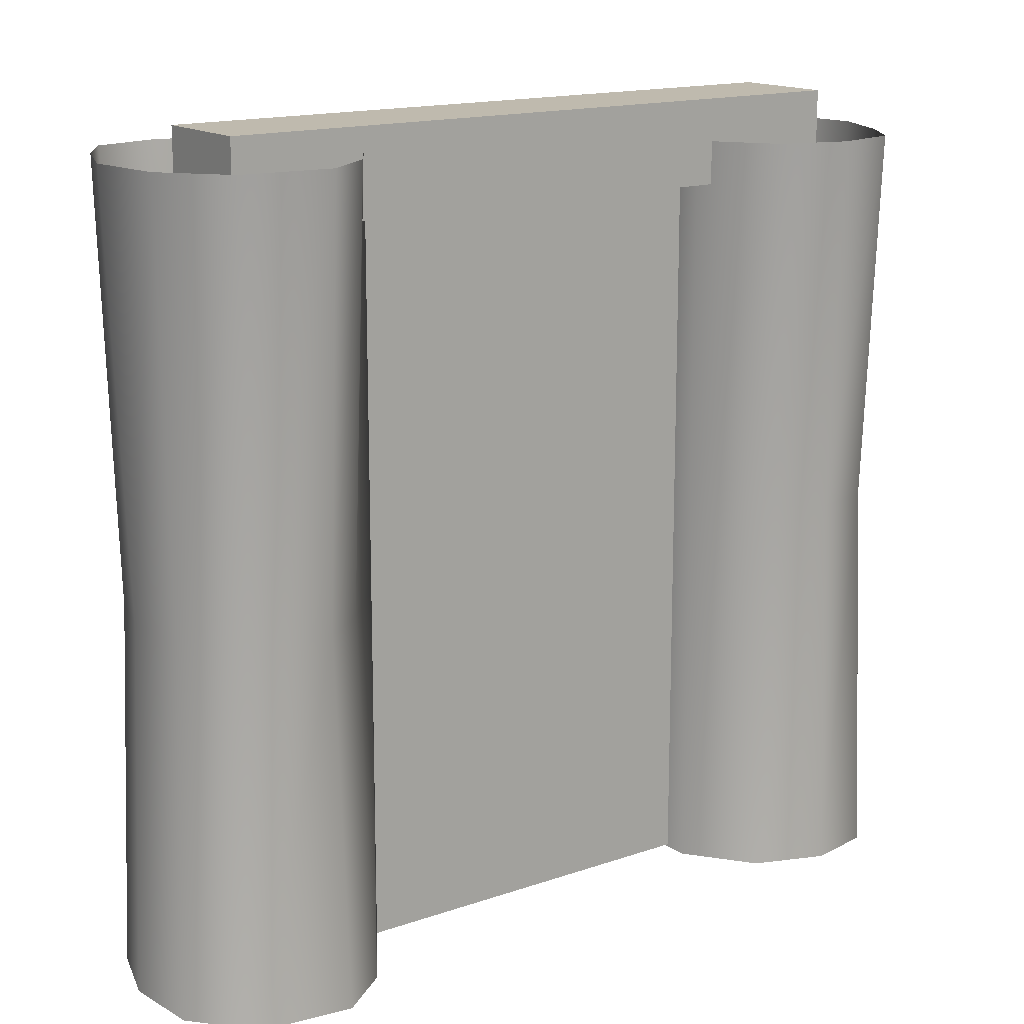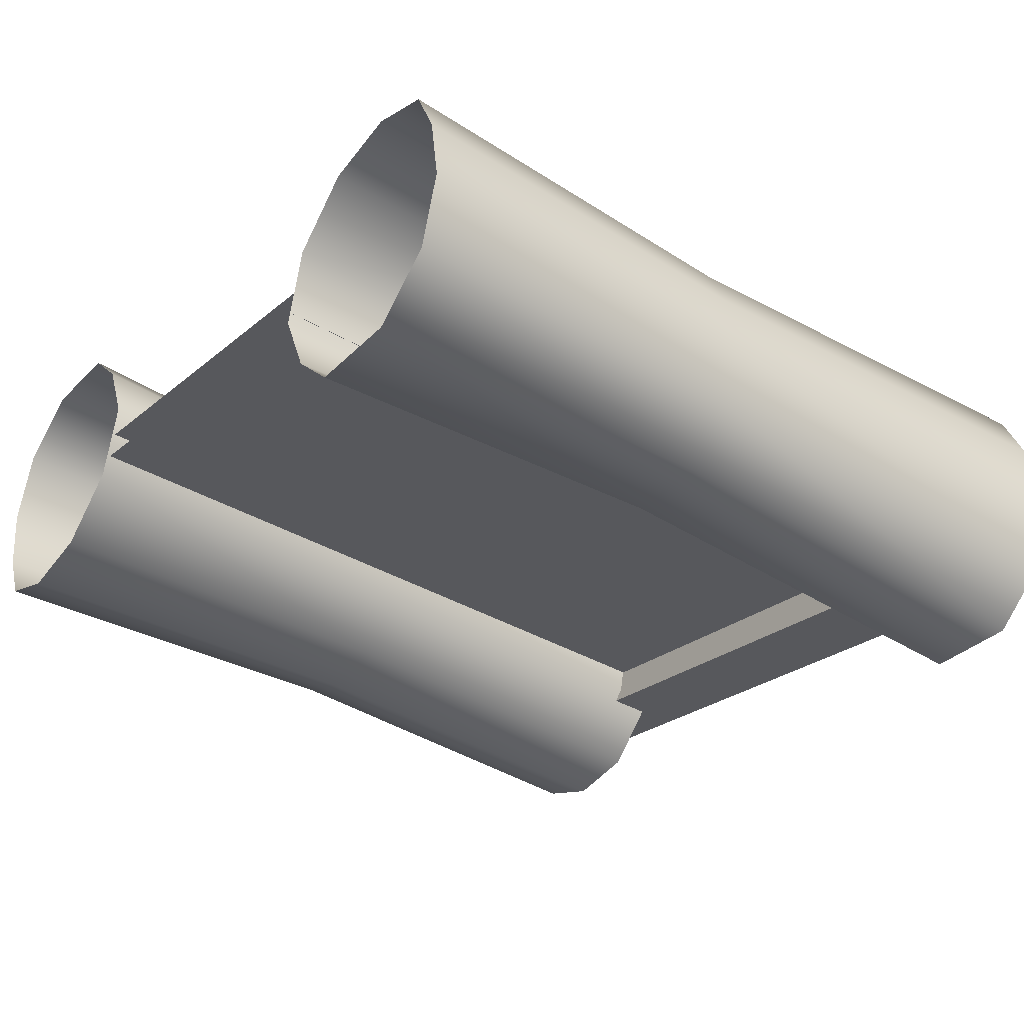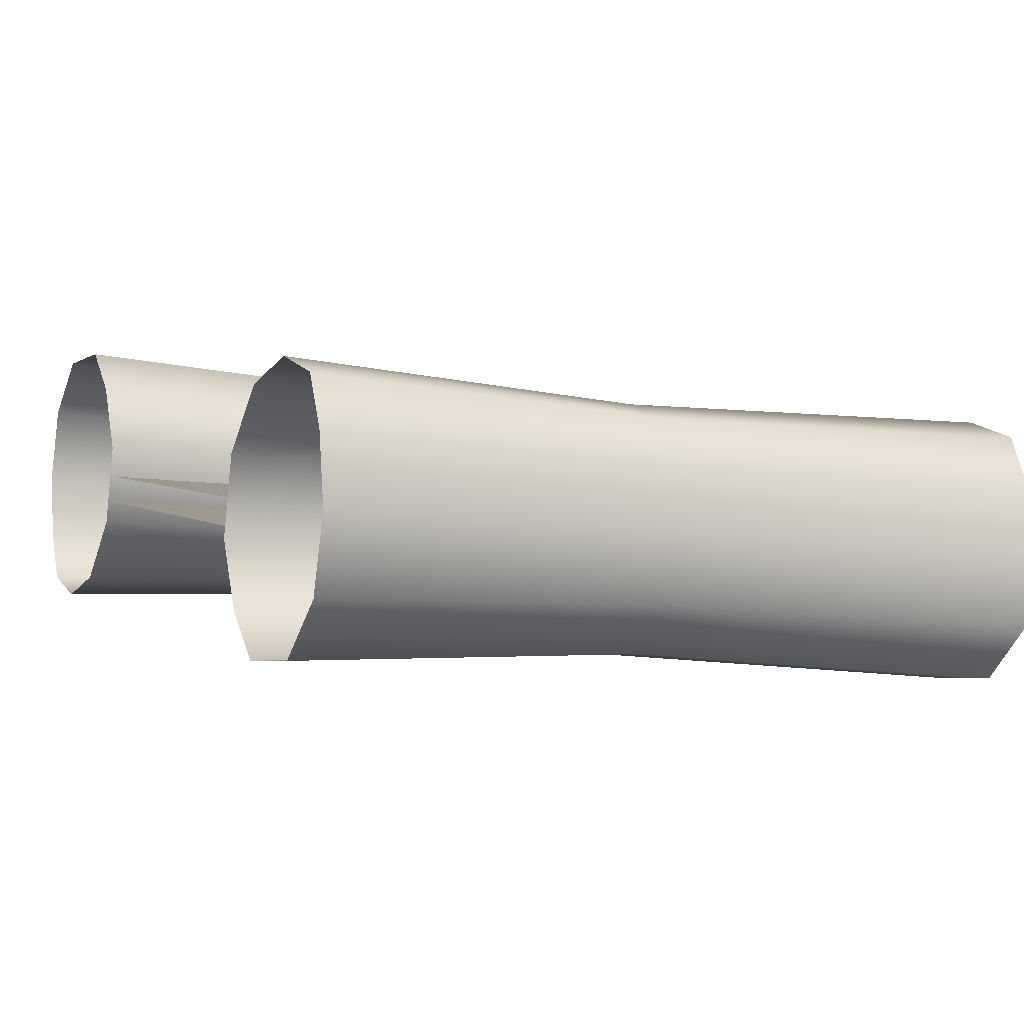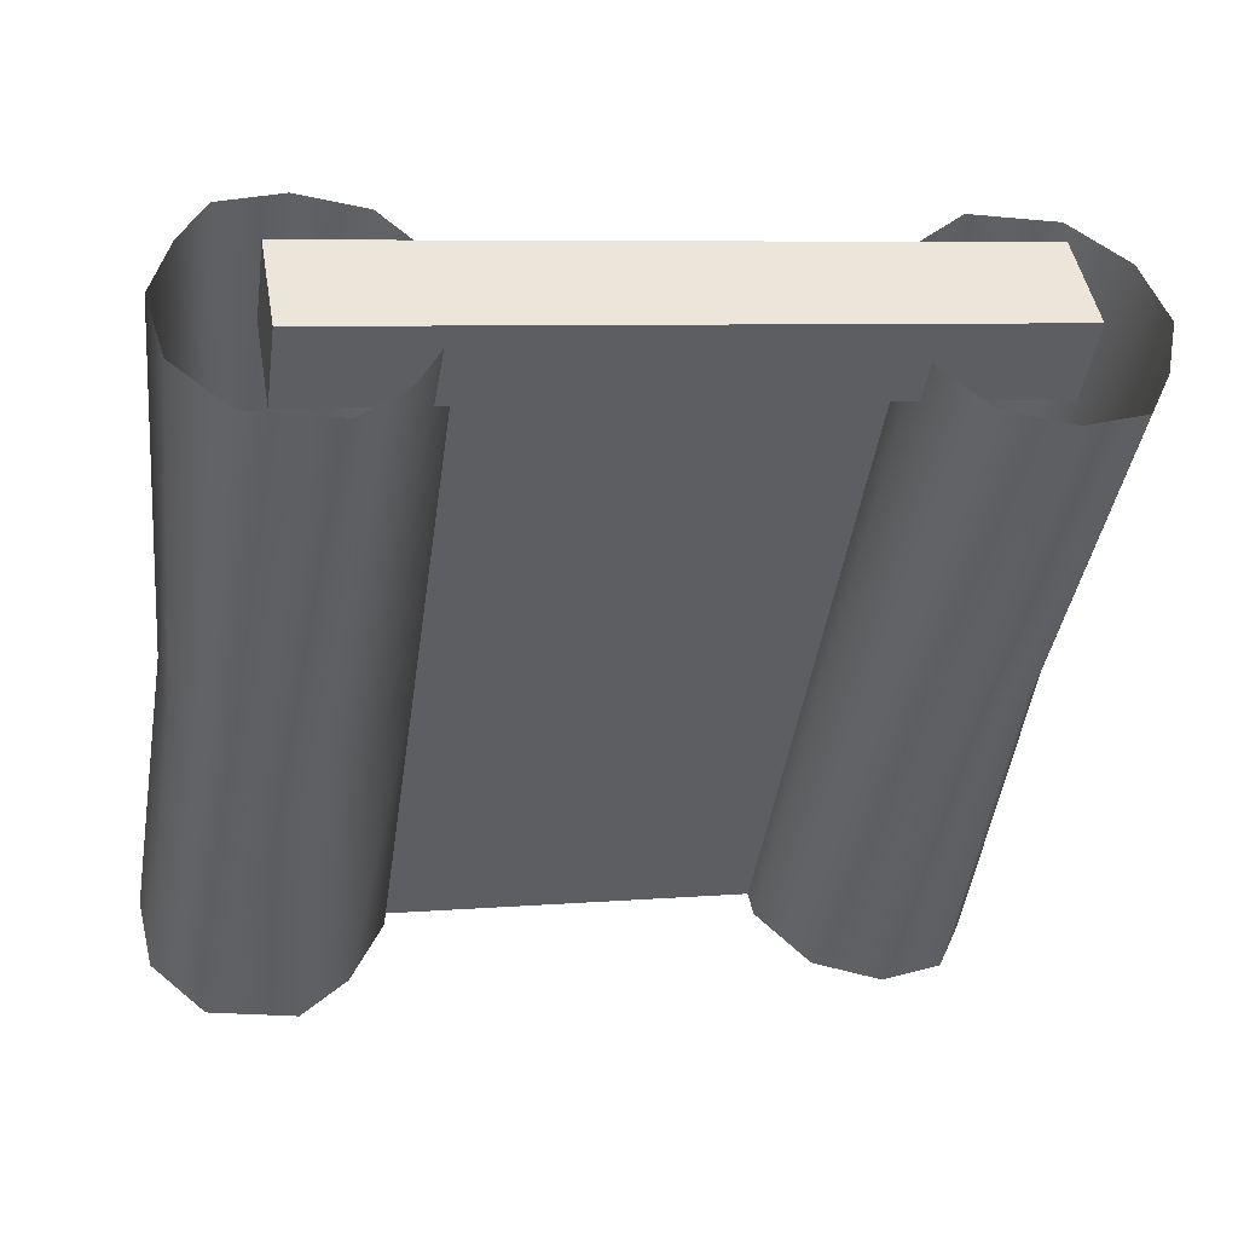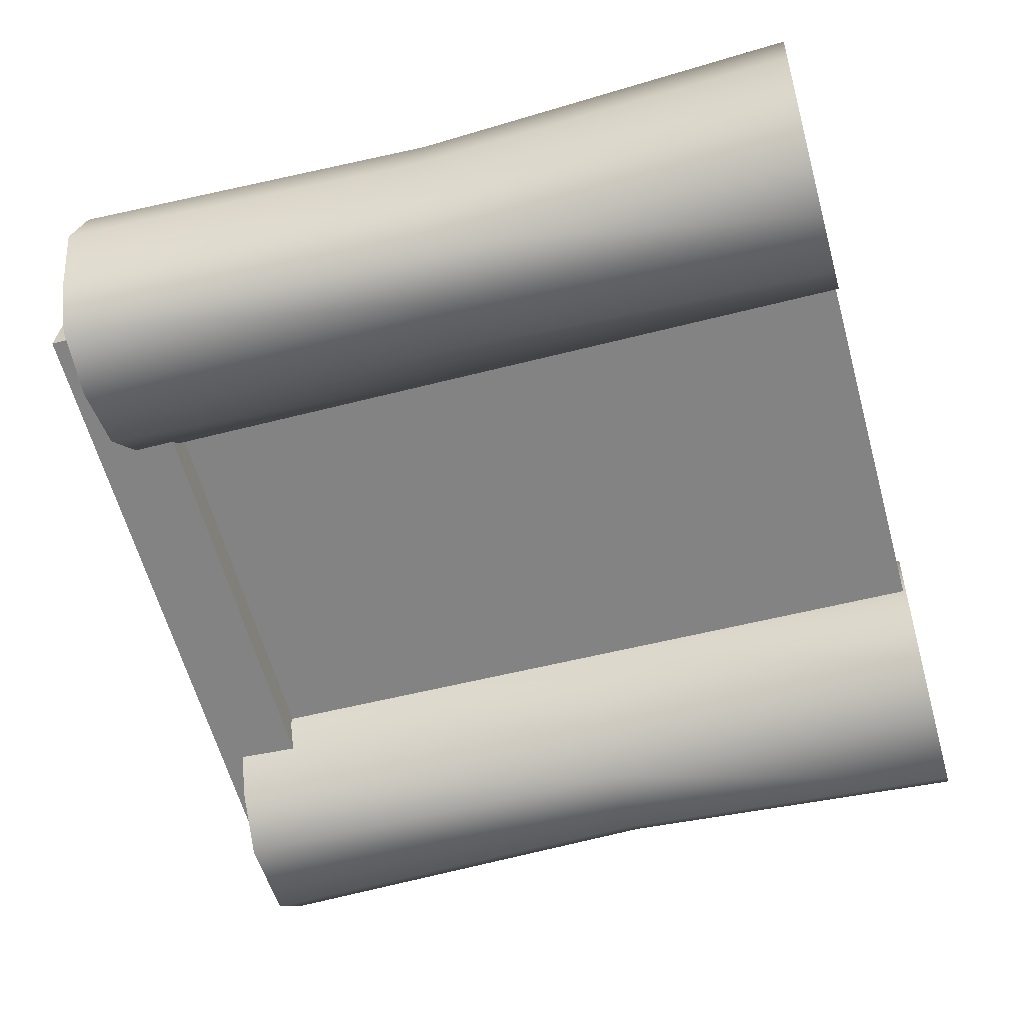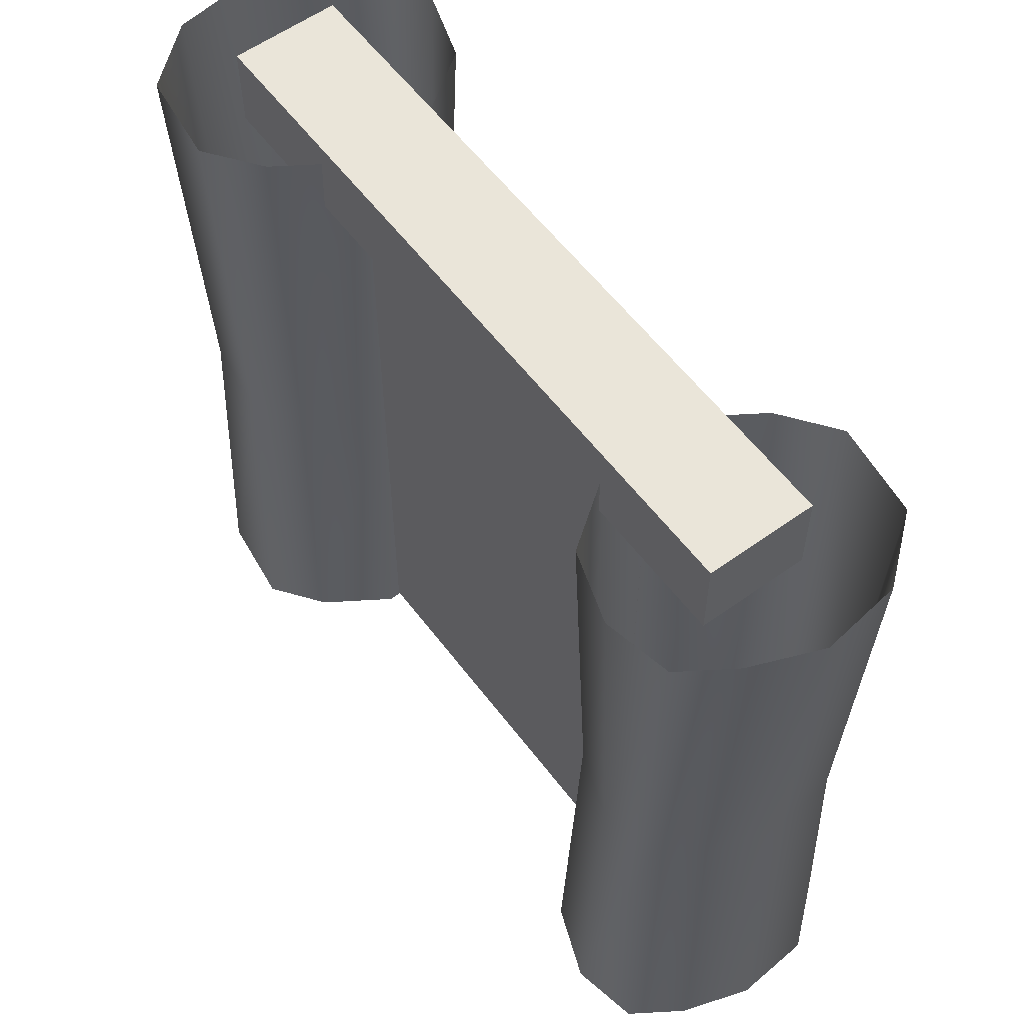
<metadata>
{"format":"obj","ext":"obj","renderer":"f3d","projection":"perspective","resolution":1024,"background":"white","views":[{"elev":15.6,"azim":154.1,"up":"+Y"},{"elev":-37.0,"azim":53.0,"up":"+Z"},{"elev":-6.9,"azim":62.4,"up":"+Z"},{"elev":-43.9,"azim":171.9,"up":"+Z"},{"elev":-51.8,"azim":-74.2,"up":"+Z"},{"elev":58.0,"azim":-116.7,"up":"+Y"}]}
</metadata>
<code>
g _Spi_Door_3__GX
v 4519 1674 7232
v 4525 1674 7265
v 4525 1647 7265
v 4519 1647 7232
v 4310 1674 7269
v 4310 1647 7269
v 4316 1647 7302
v 4316 1674 7302
f 3 1 2
f 1 3 4
f 7 5 6
f 5 7 8
v 4525 1647 7265
v 4421 1647 7283
v 4415 1647 7251
v 4519 1647 7232
v 4525 1674 7265
v 4421 1674 7283
v 4421 1647 7283
v 4525 1647 7265
v 4519 1674 7232
v 4415 1674 7251
v 4421 1674 7283
v 4525 1674 7265
v 4519 1647 7232
v 4415 1647 7251
v 4415 1674 7251
v 4519 1674 7232
v 4316 1647 7302
v 4310 1647 7269
v 4316 1674 7302
v 4316 1647 7302
v 4310 1647 7269
v 4310 1674 7269
v 4310 1674 7269
v 4316 1674 7302
f 15 16 13
f 13 14 15
f 27 15 14
f 15 27 28
f 9 11 12
f 11 9 10
f 11 25 26
f 25 11 10
f 17 19 20
f 19 17 18
f 19 31 32
f 31 19 18
f 21 22 23
f 29 23 22
f 23 29 30
f 23 24 21
v 4484 1666 7225
v 4498 1666 7211
v 4500 1536 7215
v 4487 1536 7228
v 4475 1666 7248
v 4475 1536 7248
v 4480 1666 7273
v 4480 1536 7273
v 4499 1666 7291
v 4500 1536 7286
v 4520 1666 7294
v 4520 1536 7290
v 4540 1666 7287
v 4537 1536 7283
v 4547 1666 7270
v 4544 1536 7268
v 4552 1666 7248
v 4547 1536 7249
v 4544 1666 7225
v 4541 1536 7228
v 4526 1666 7209
v 4525 1536 7214
v 4498 1666 7211
v 4500 1536 7215
v 4484 1423 7225
v 4498 1423 7211
v 4475 1423 7248
v 4480 1423 7273
v 4498 1423 7290
v 4521 1423 7295
v 4540 1423 7287
v 4547 1423 7270
v 4550 1423 7248
v 4544 1423 7225
v 4526 1423 7209
v 4498 1423 7211
v 4352 1661 7312
v 4338 1661 7327
v 4337 1543 7322
v 4349 1543 7309
v 4362 1661 7290
v 4362 1543 7290
v 4357 1661 7265
v 4357 1543 7265
v 4338 1661 7246
v 4337 1543 7251
v 4316 1661 7243
v 4316 1543 7247
v 4297 1661 7251
v 4299 1543 7254
v 4289 1661 7268
v 4293 1543 7269
v 4285 1661 7290
v 4290 1543 7289
v 4292 1661 7313
v 4295 1543 7310
v 4311 1661 7328
v 4312 1543 7323
v 4338 1661 7327
v 4337 1543 7322
v 4352 1423 7312
v 4338 1423 7327
v 4362 1423 7290
v 4357 1423 7265
v 4339 1423 7247
v 4316 1423 7243
v 4296 1423 7251
v 4289 1423 7267
v 4286 1423 7289
v 4292 1423 7313
v 4310 1423 7328
v 4338 1423 7327
f 35 58 57
f 57 36 35
f 36 57 38
f 59 38 57
f 38 59 40
f 60 40 59
f 40 60 42
f 61 42 60
f 42 61 44
f 62 44 61
f 44 62 46
f 63 46 62
f 46 63 64
f 34 35 33
f 36 33 35
f 33 36 37
f 38 37 36
f 37 38 39
f 40 39 38
f 39 40 41
f 42 41 40
f 41 42 43
f 44 43 42
f 43 44 45
f 46 45 44
f 45 46 47
f 48 47 46
f 47 48 49
f 50 49 48
f 49 50 51
f 52 51 50
f 68 56 67
f 54 67 56
f 67 54 66
f 52 66 54
f 66 52 65
f 50 65 52
f 65 50 64
f 48 64 50
f 64 48 46
f 51 52 53
f 54 53 52
f 53 54 55
f 56 55 54
f 82 99 100
f 99 82 98
f 80 98 82
f 98 80 97
f 78 97 80
f 97 78 96
f 76 96 78
f 96 76 95
f 74 95 76
f 95 74 93
f 72 93 74
f 93 72 71
f 69 71 72
f 71 69 70
f 71 94 93
f 69 72 73
f 74 73 72
f 73 74 75
f 76 75 74
f 75 76 77
f 78 77 76
f 77 78 79
f 80 79 78
f 79 80 81
f 82 81 80
f 81 82 83
f 84 83 82
f 83 84 85
f 86 85 84
f 85 86 87
f 88 87 86
f 87 88 89
f 90 89 88
f 90 91 89
f 91 90 92
f 104 92 103
f 90 103 92
f 103 90 102
f 88 102 90
f 102 88 101
f 86 101 88
f 101 86 100
f 84 100 86
f 100 84 82
v 4417 1424 7262
v 4417 1480 7262
v 4476 1480 7251
v 4476 1424 7251
v 4477 1480 7260
v 4418 1480 7270
v 4418 1424 7270
v 4477 1424 7260
v 4417 1648 7262
v 4418 1648 7270
v 4477 1648 7260
v 4476 1648 7251
v 4358 1592 7272
v 4417 1592 7262
v 4417 1536 7262
v 4358 1536 7272
v 4477 1592 7260
v 4418 1592 7270
v 4418 1536 7270
v 4477 1536 7260
v 4358 1424 7272
v 4358 1480 7272
v 4476 1648 7251
v 4476 1592 7251
v 4417 1648 7262
v 4360 1648 7280
v 4360 1592 7280
v 4418 1648 7270
v 4360 1536 7280
v 4360 1480 7280
v 4358 1648 7272
v 4360 1648 7280
v 4476 1536 7251
v 4360 1424 7280
v 4358 1648 7272
v 4477 1648 7260
f 107 108 105
f 127 128 118
f 137 118 128
f 118 137 119
f 107 119 137
f 119 107 106
f 105 106 107
f 106 105 125
f 118 129 127
f 125 126 106
f 120 106 126
f 106 120 119
f 117 119 120
f 119 117 118
f 139 118 117
f 118 139 129
f 140 132 122
f 130 122 132
f 122 130 131
f 122 121 140
f 124 121 123
f 122 123 121
f 123 122 133
f 131 133 122
f 110 133 134
f 133 110 123
f 124 123 110
f 110 109 124
f 112 109 111
f 110 111 109
f 111 110 138
f 134 138 110
f 113 115 116
f 115 113 114
f 135 114 113
f 114 135 136

</code>
